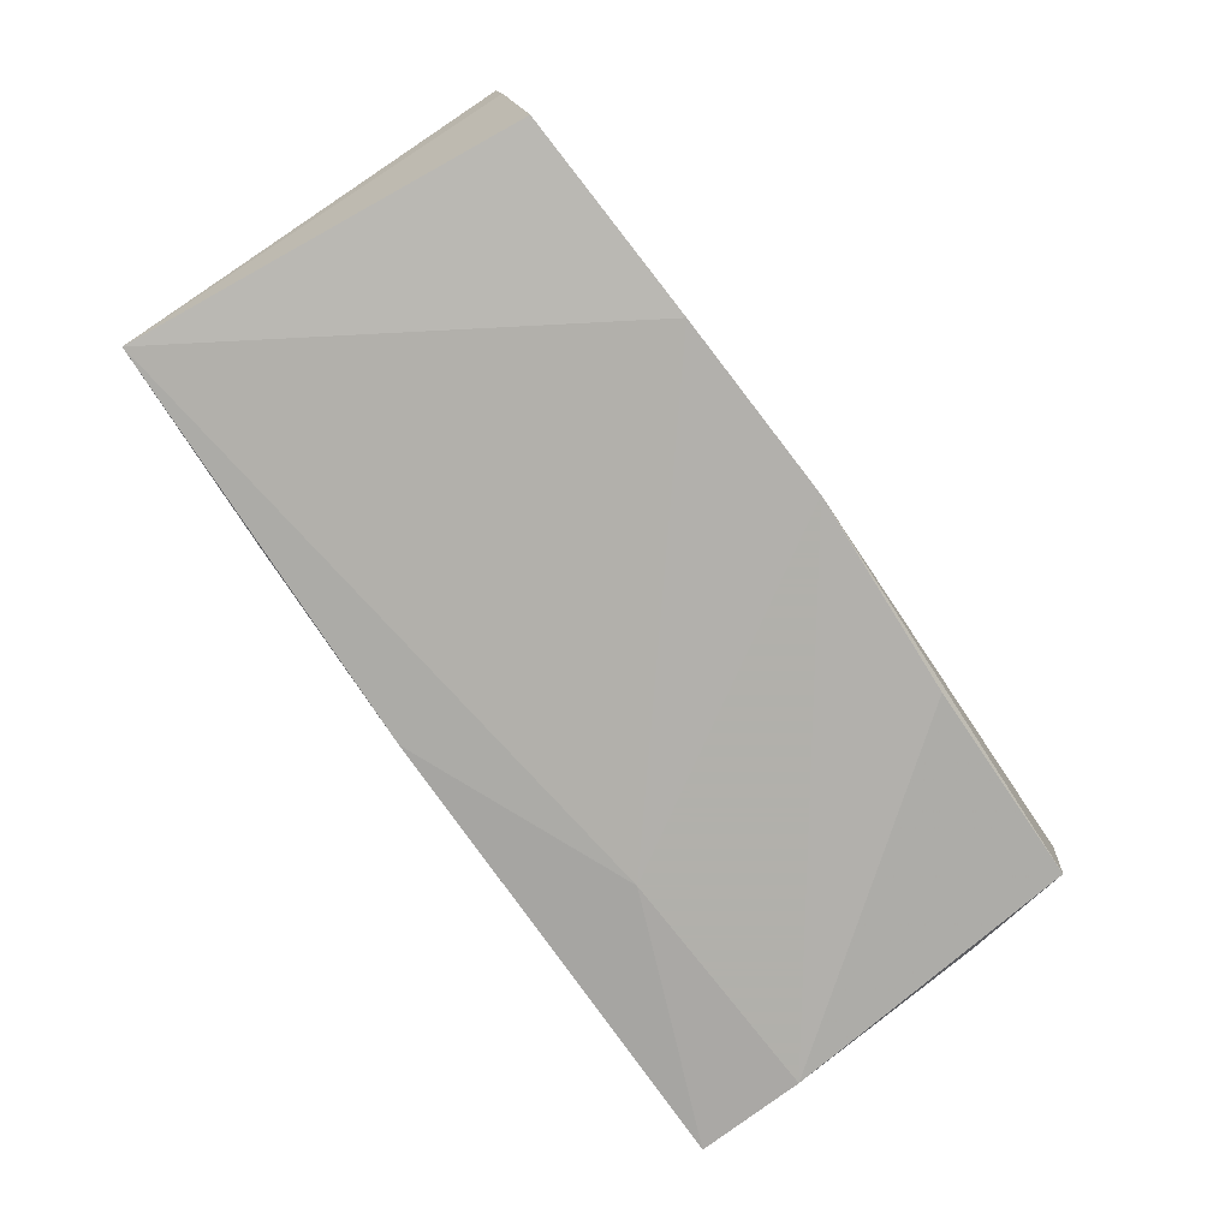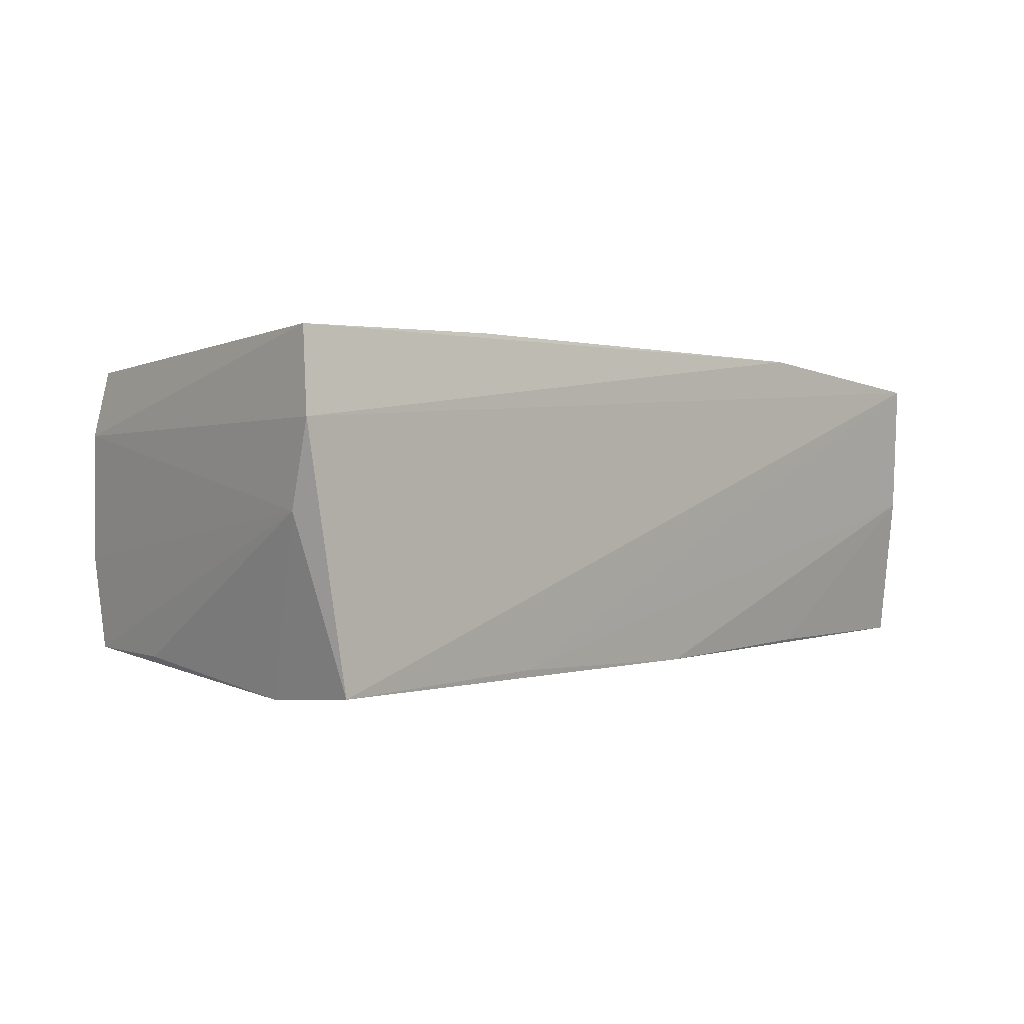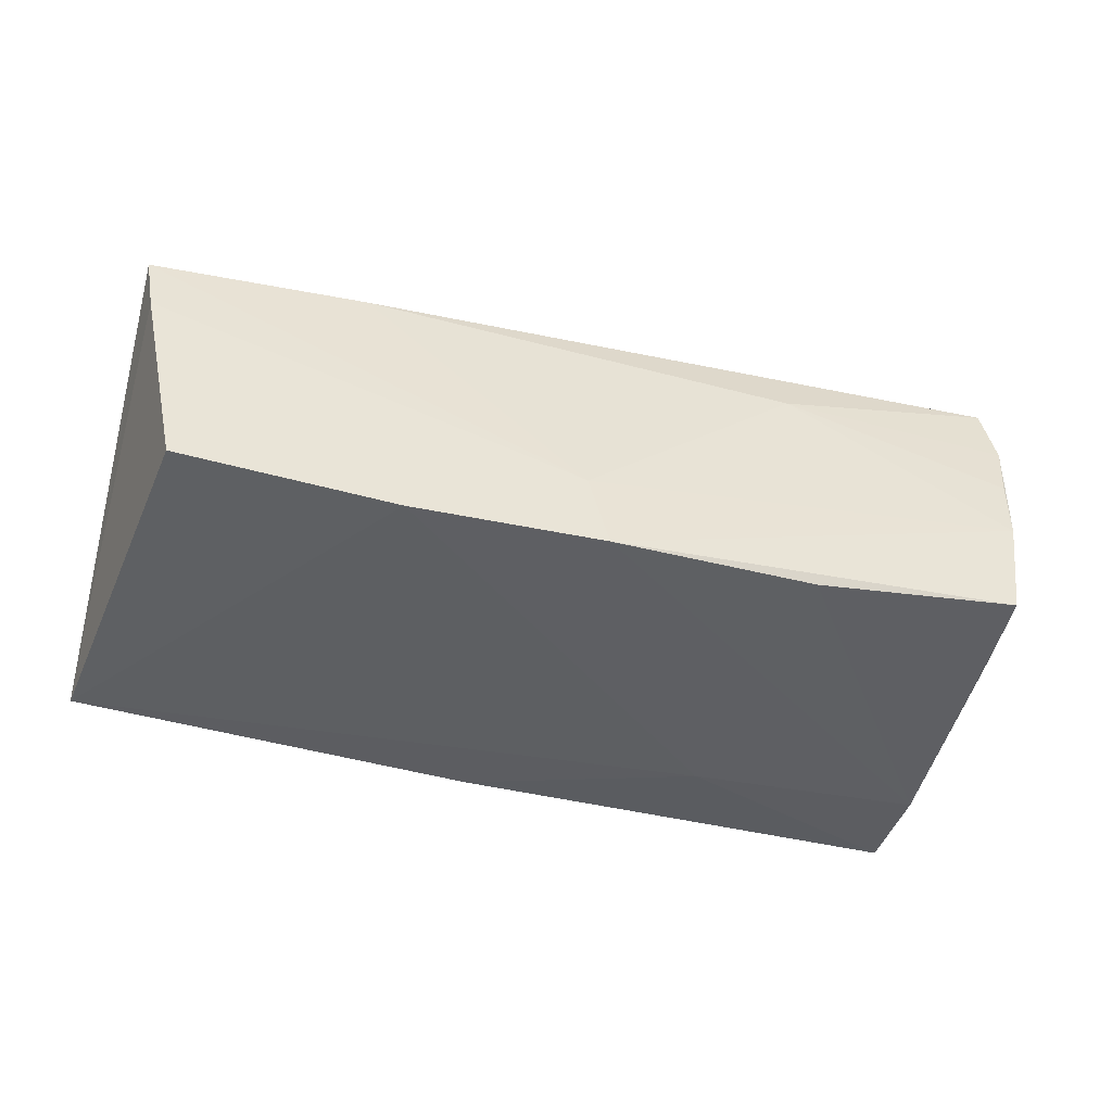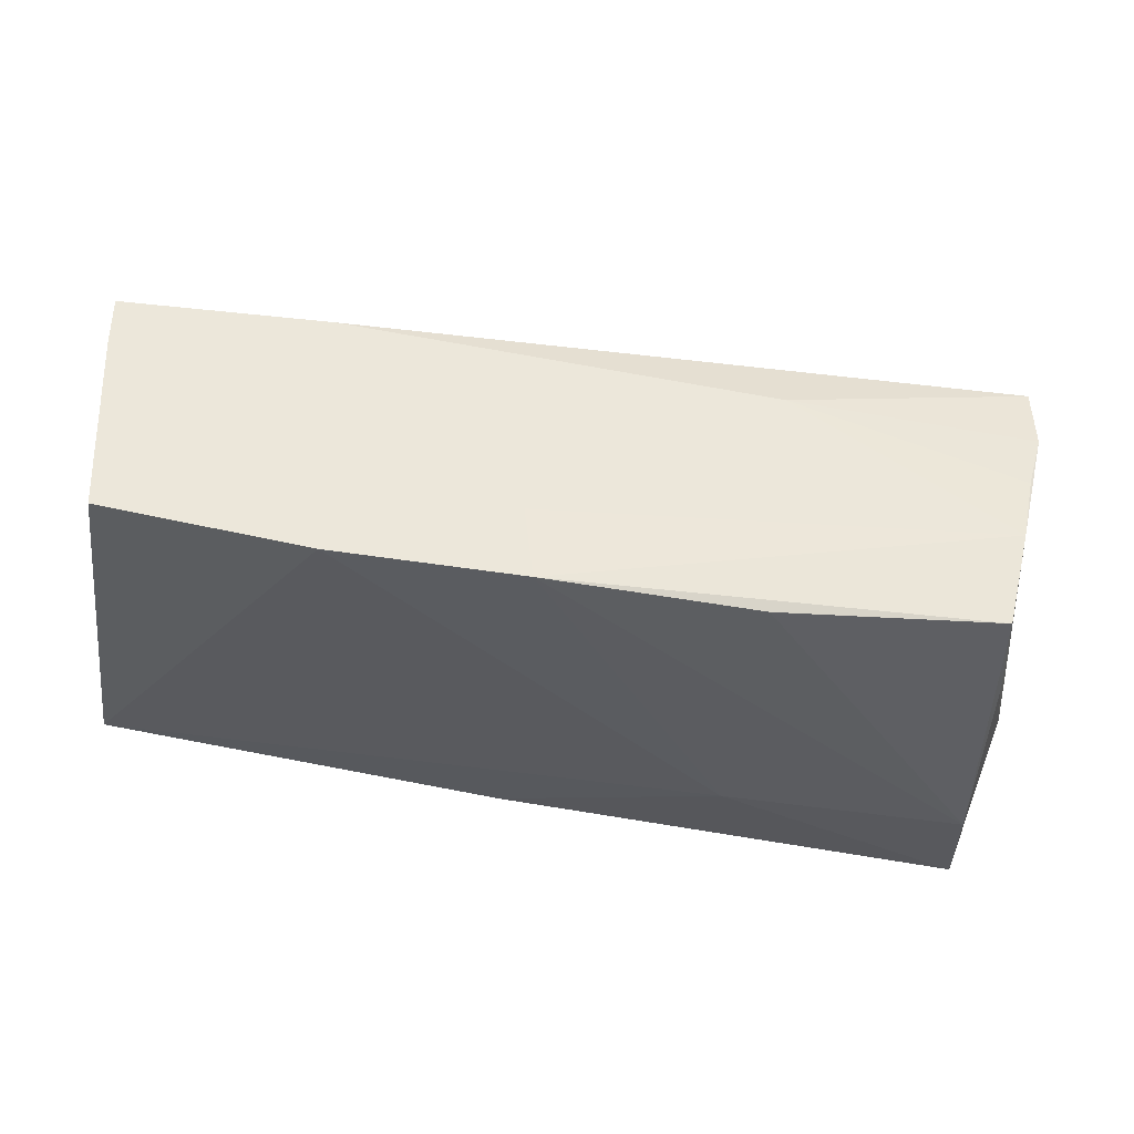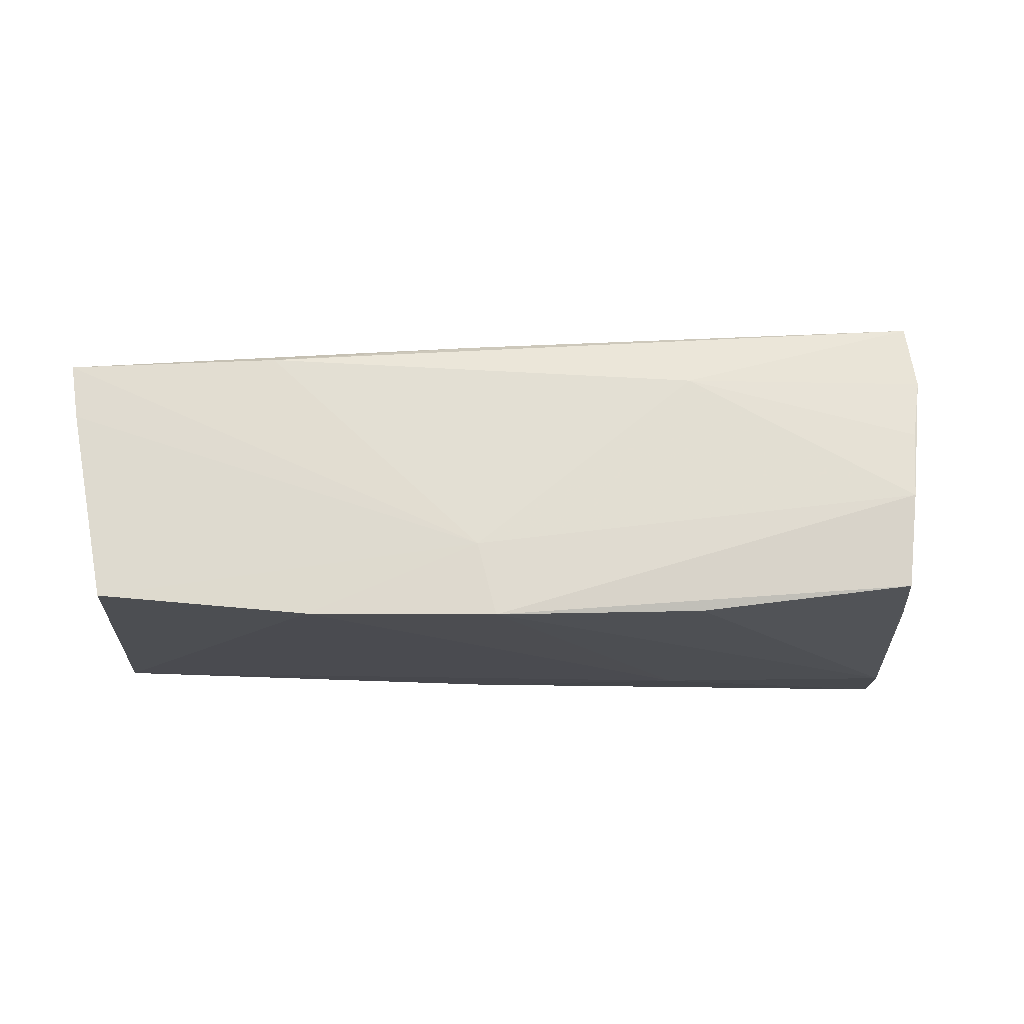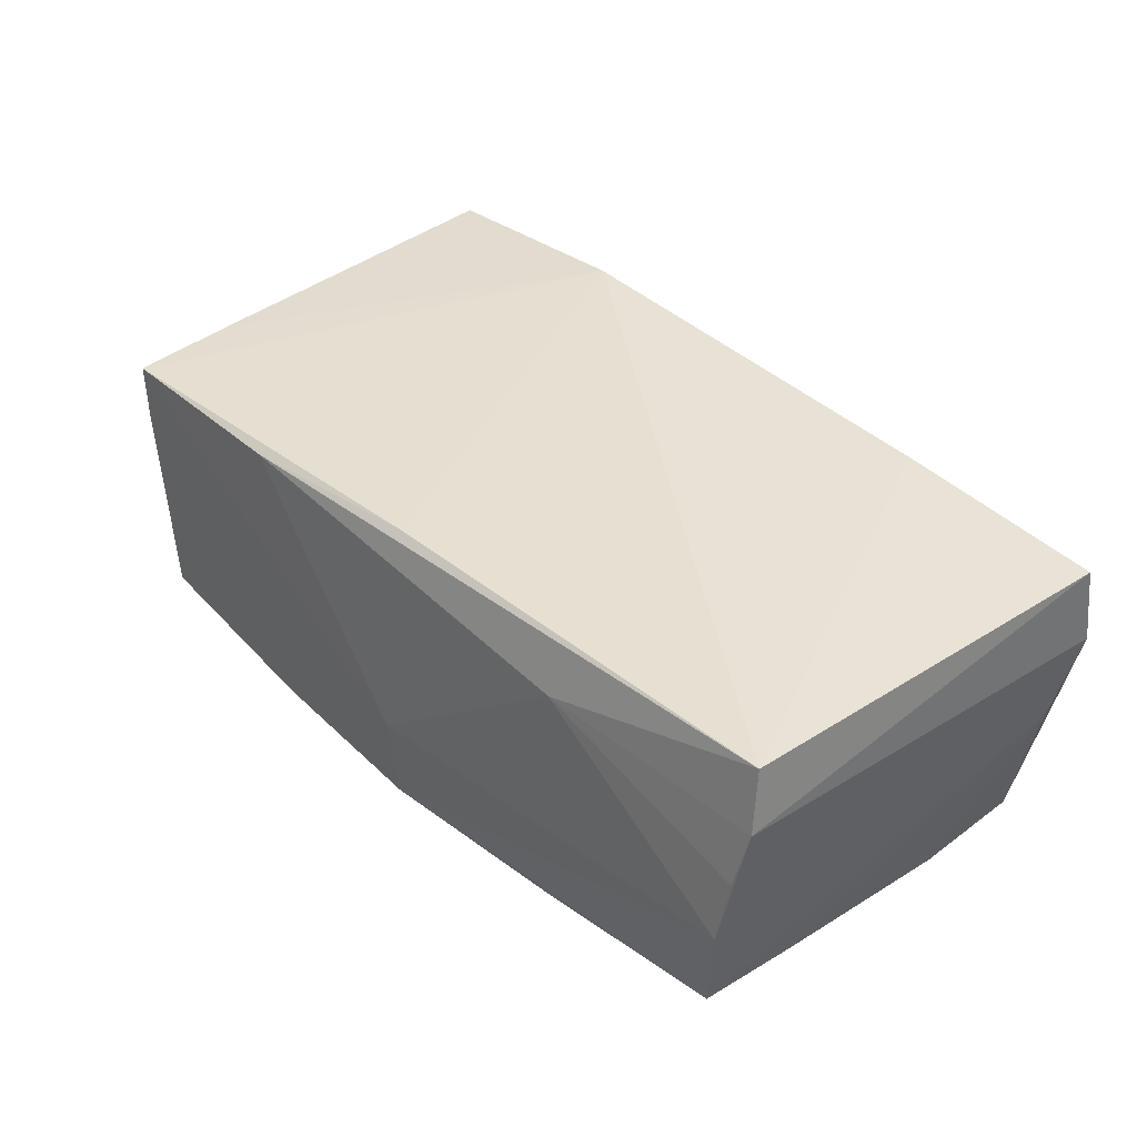
<metadata>
{"format":"obj","ext":"obj","renderer":"f3d","projection":"perspective","resolution":1024,"background":"white","views":[{"elev":-78.5,"azim":127.4,"up":"+Z"},{"elev":0.4,"azim":-44.0,"up":"+Z"},{"elev":-41.0,"azim":166.2,"up":"+Z"},{"elev":54.5,"azim":-171.8,"up":"+Y"},{"elev":-16.7,"azim":-177.2,"up":"+Z"},{"elev":40.1,"azim":-131.2,"up":"+Z"}]}
</metadata>
<code>
v -0.04995 -0.02514 -0.0191
v -0.05543 -0.02465 0.02143
v 0.0572 -0.0199 -0.01663
v 0.05003 0.02823 -0.01709
v 0.05465 0.02676 0.006718
v -0.02154 -0.02438 -0.01775
v 0.05572 0.02624 0.01359
v 0.05502 0.01333 0.01483
v 0.03212 -0.02179 -0.01701
v 0.004496 0.02342 0.01641
v -0.04969 -0.01185 -0.02013
v -0.05 0.01223 -0.01667
v 0.05669 -0.0205 -0.009041
v -0.05085 0.02124 0.01853
v -0.05598 -0.02594 0.01145
v -0.02374 0.02629 -0.01941
v -0.02097 -0.01221 -0.02013
v 0.0242 0.02855 -0.01973
v 0.02493 -0.02594 0.0213
v -0.02297 0.02493 0.01082
v 0.0544 -0.02402 0.001751
v 0.05267 -0.02593 0.0182
v -0.05087 0.02416 0.003387
v -0.02907 -0.02494 0.02194
v -0.05027 0.0254 -0.004848
v 0.0298 0.02593 0.01423
v 0.006563 -0.02328 -0.01819
v 0.001167 0.02865 -0.02013
v 0.003499 0.02818 -0.01108
v -0.05499 -0.02217 0.001399
v -0.04918 0.02481 -0.01623
v -0.0519 0.02277 0.01063
f 1 22 15
f 18 4 3
f 3 17 18
f 18 17 28
f 13 21 3
f 22 21 13
f 29 18 28
f 4 18 29
f 7 13 3
f 15 22 19
f 19 2 15
f 27 17 3
f 1 17 27
f 28 17 11
f 11 17 1
f 22 1 6
f 6 21 22
f 1 27 6
f 6 27 21
f 25 29 28
f 4 29 5
f 29 7 5
f 3 4 5
f 5 7 3
f 14 2 24
f 24 19 14
f 2 19 24
f 8 19 22
f 7 19 8
f 22 13 8
f 13 7 8
f 14 19 10
f 10 19 7
f 3 21 9
f 9 27 3
f 21 27 9
f 28 11 16
f 12 11 30
f 30 1 15
f 30 11 1
f 31 11 12
f 31 16 11
f 12 30 31
f 31 30 25
f 31 25 28
f 28 16 31
f 15 2 32
f 32 2 14
f 32 23 25
f 32 30 15
f 25 30 32
f 29 25 20
f 25 23 20
f 23 32 20
f 20 32 14
f 26 7 29
f 29 20 26
f 26 20 14
f 14 10 26
f 26 10 7

</code>
